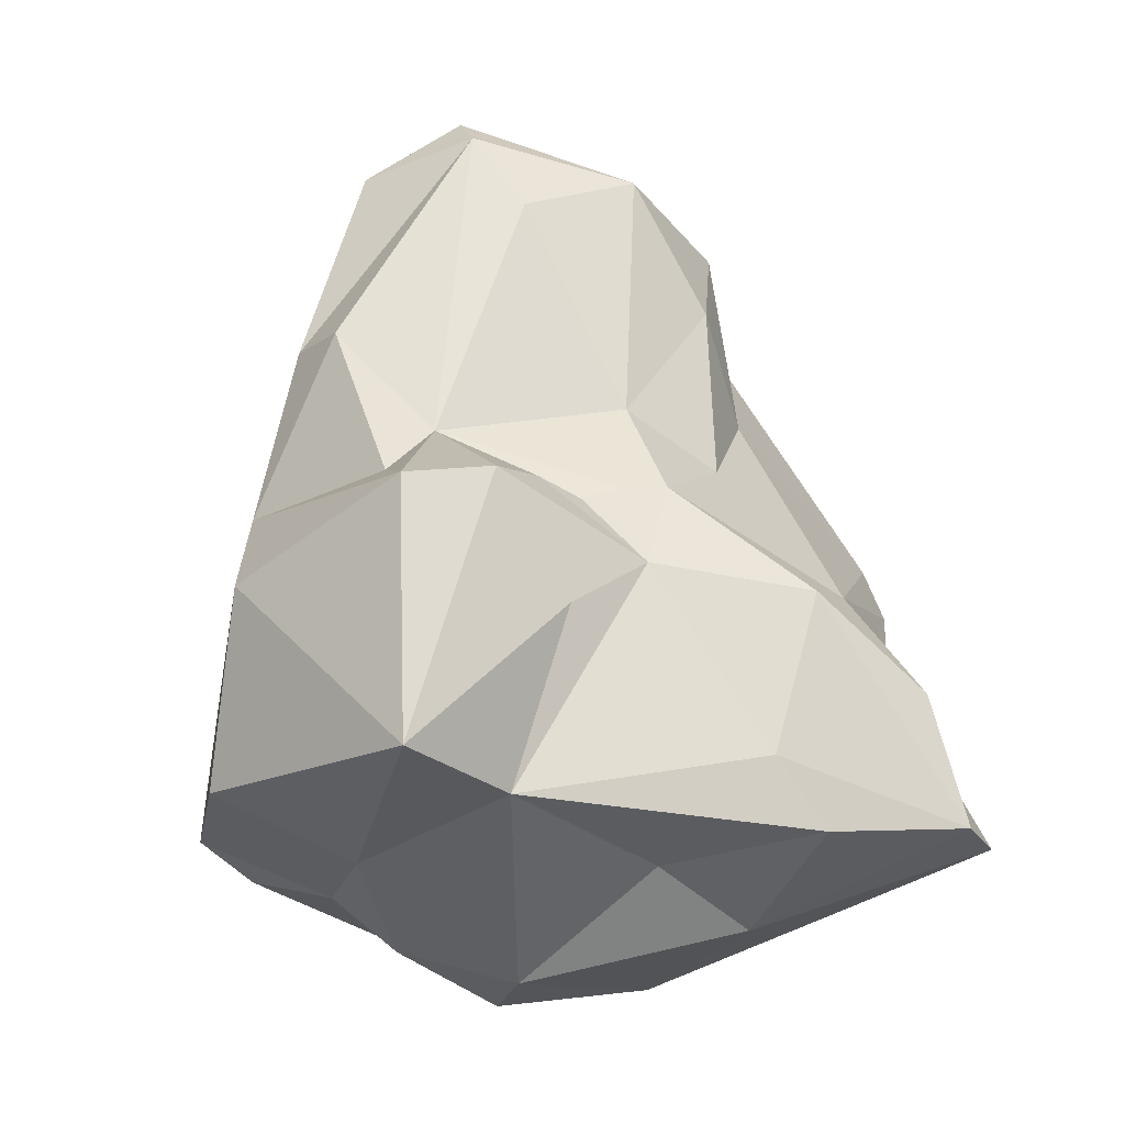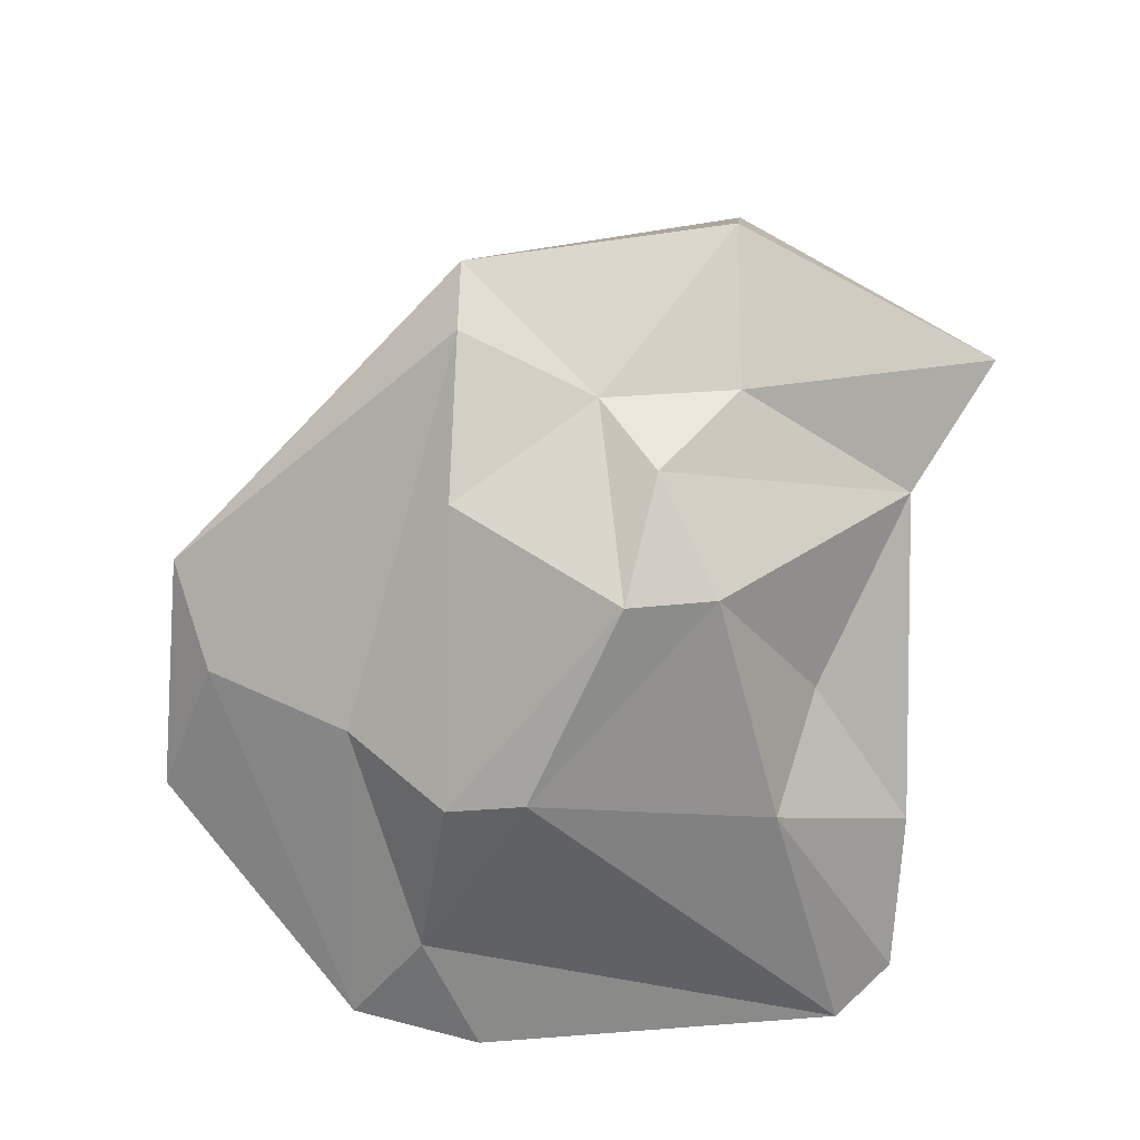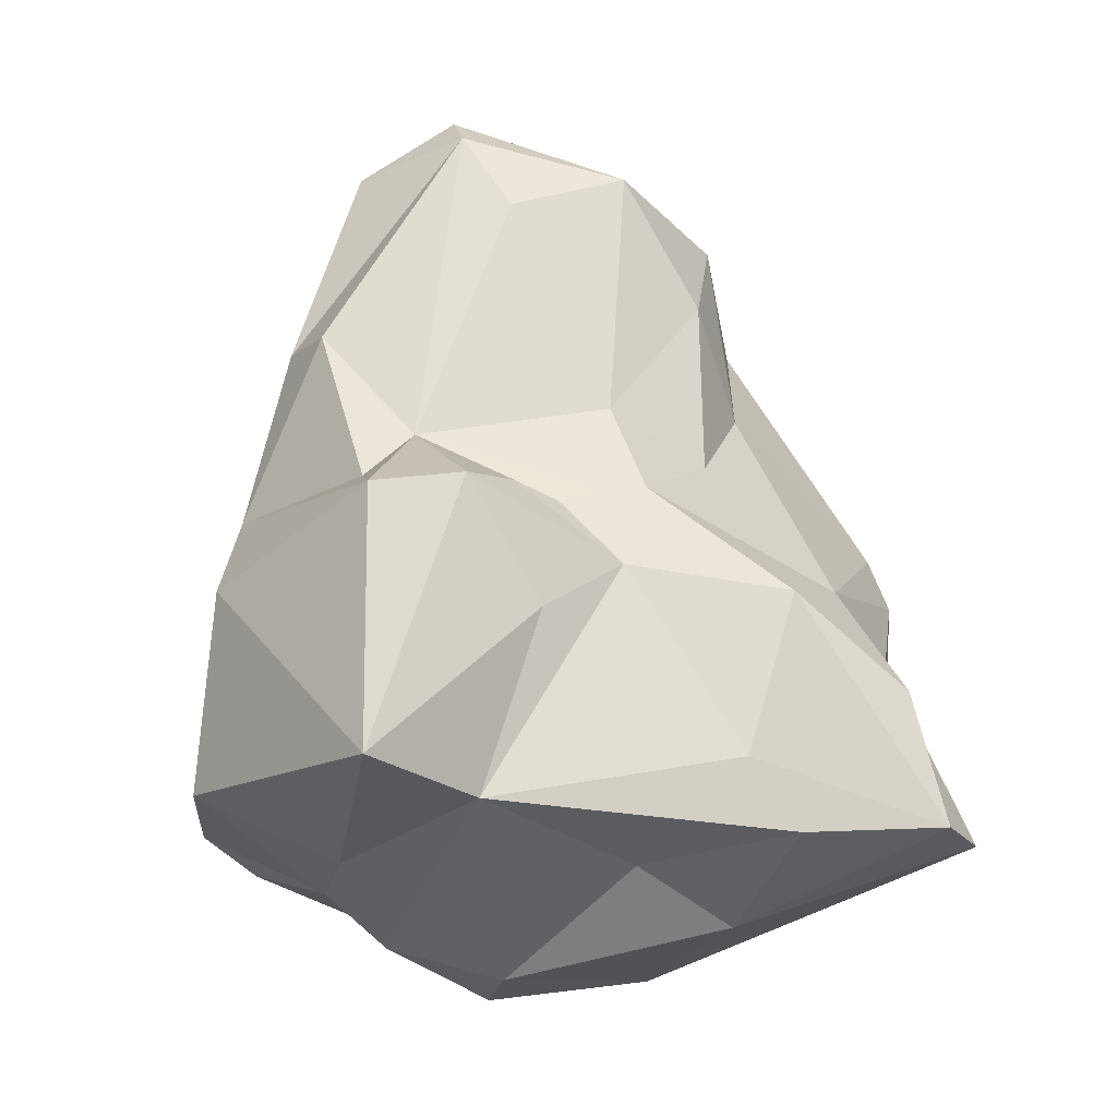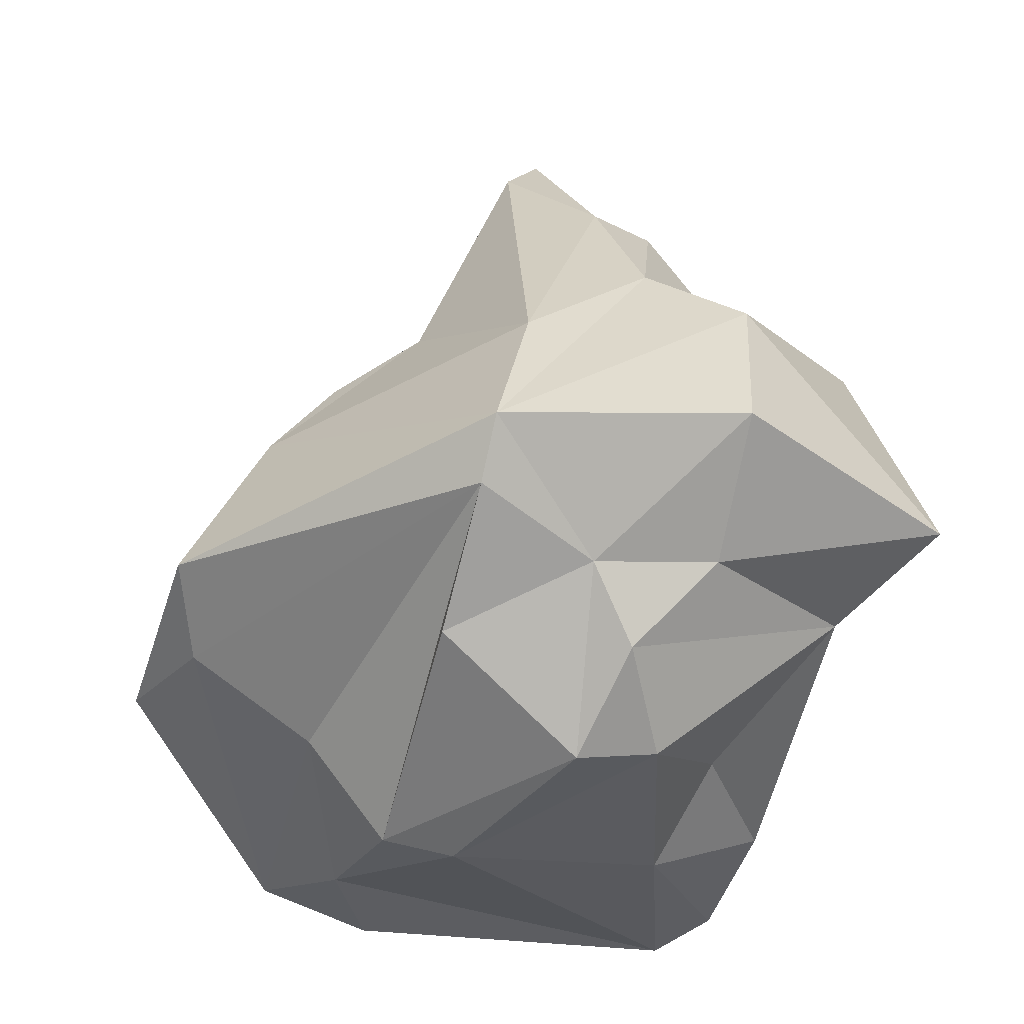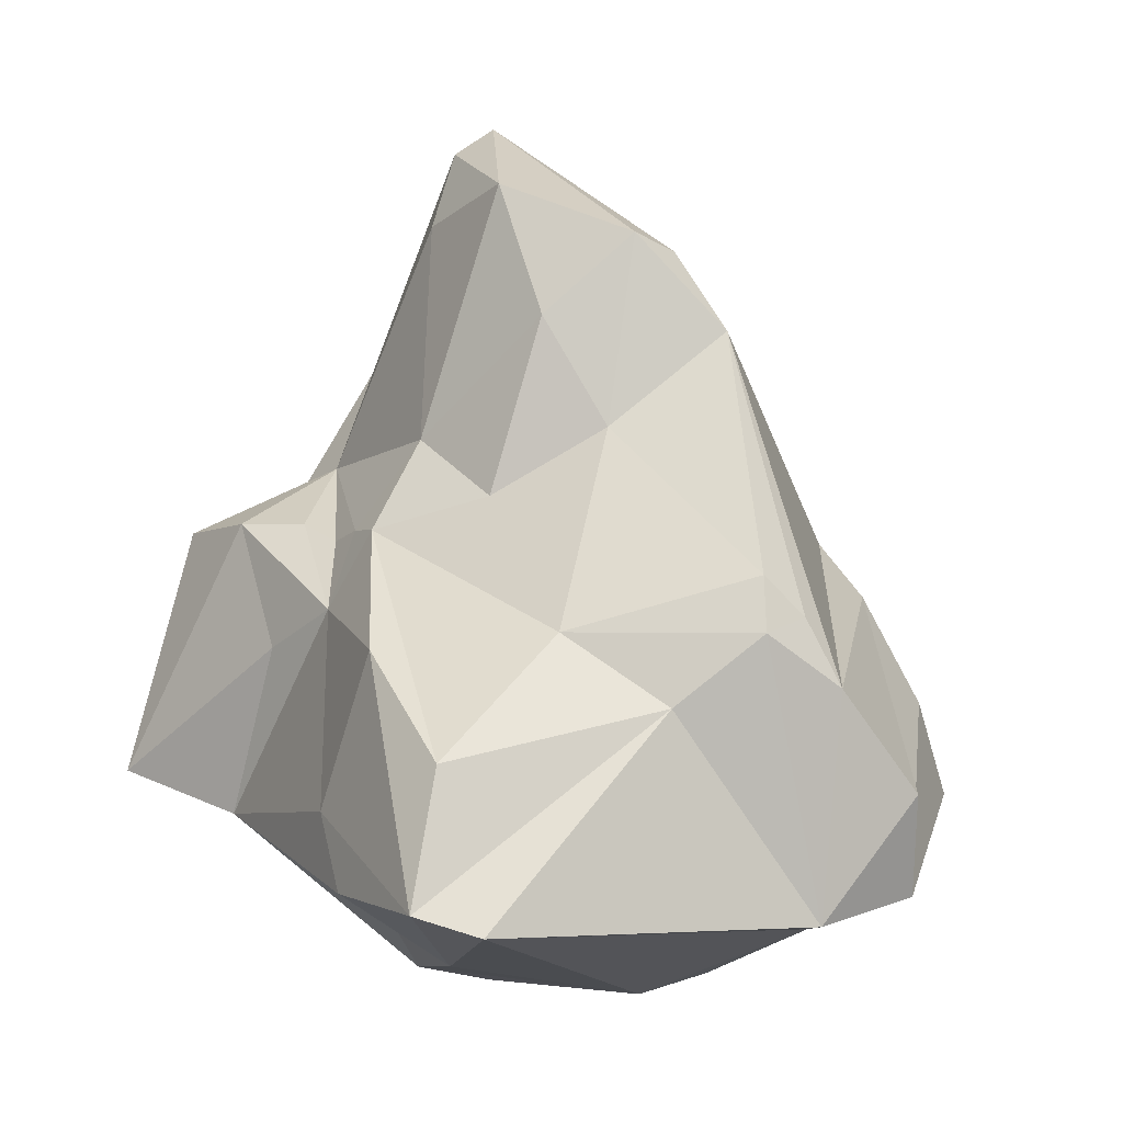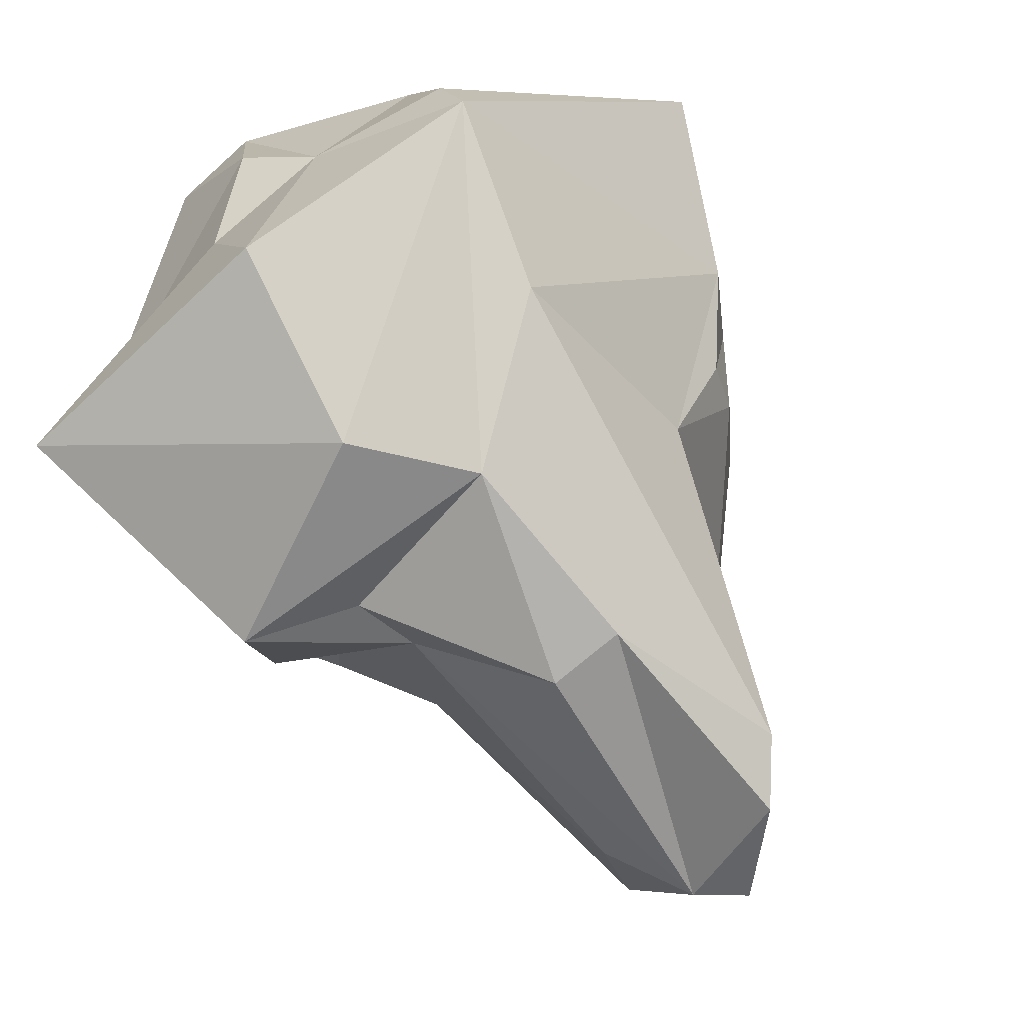
<metadata>
{"format":"obj","ext":"obj","renderer":"f3d","projection":"perspective","resolution":1024,"background":"white","views":[{"elev":-8.9,"azim":69.2,"up":"+Y"},{"elev":-75.8,"azim":-4.5,"up":"+Y"},{"elev":-7.5,"azim":73.5,"up":"+Y"},{"elev":-49.8,"azim":-17.4,"up":"+Y"},{"elev":4.2,"azim":149.5,"up":"+Y"},{"elev":78.3,"azim":148.6,"up":"+Z"}]}
</metadata>
<code>
v -0.9132 0.503 -0.4278
v -0.8129 0.7514 -0.4452
v -0.6613 1.03 -0.4006
v -0.6005 1.162 -0.2942
v -0.5826 1.201 0.1485
v -0.5843 1.122 0.2613
v -0.7314 0.9061 0.1983
v -0.7067 1.004 -0.05034
v -0.5735 1.268 -0.1939
v -0.913 0.4565 0.1202
v -0.3952 1.228 0.4156
v -0.8143 0.3875 -0.1151
v -0.1884 0.8807 -0.9542
v -0.1551 1.706 -0.5251
v -0.2762 1.666 -0.2827
v -0.4348 0.3624 -0.906
v -0.3923 0.6213 -0.9784
v -0.3067 0.4051 0.8588
v -0.3018 0.3062 0.7216
v -0.2848 0.2603 -0.6889
v -0.1215 1.045 -0.8998
v -0.4838 0.2565 -0.1911
v -0.2151 0.8497 0.8238
v -0.02266 1.144 -0.8736
v -0.2899 0.1616 0.3656
v -0.1371 0.3299 -0.95
v -0.09953 1.9 -0.3754
v -0.178 1.963 0.5296
v 0.098 0 0.2077
v -0.2506 0.07887 -0.3012
v 0.03499 2.242 0.2937
v 0.02019 1.605 0.7102
v -0.07469 0.03726 -0.2608
v -0.0851 2.105 0.5117
v 0.1027 1.161 0.8406
v 0.01501 0.2602 0.6055
v 0.1305 1.476 -0.4402
v 0.03223 1.945 -0.4033
v 0.6892 0.3717 -0.8358
v 0.002483 1.016 -0.9227
v 0.2401 2.07 -0.1036
v 0.1468 2.172 0.2992
v 0.7378 1.18 0.6652
v 0.3344 0.9653 0.938
v 0.1507 0.1295 0.4811
v 0.234 1.746 -0.3045
v 0.1932 1.623 0.6659
v 0.4762 1.234 0.6211
v 0.2952 0.4867 0.9784
v 0.3009 0.05484 0.2261
v 0.1948 0.8452 -0.8244
v 0.3684 1.01 -0.6152
v 0.4835 0.1798 -0.2919
v 0.8082 0.4134 -0.7139
v 0.2663 1.976 0.2018
v 0.4072 1.351 0.4789
v 0.8057 0.3992 -0.346
v 0.7108 0.7367 -0.6593
v 0.3612 1.31 -0.2731
v 0.9132 0.5565 0.7082
v 0.3265 0.33 0.6348
v 0.5566 0.3253 -0.02648
v 0.4115 1.439 -0.01026
v 0.7033 1.217 0.4276
v 0.7424 0.4713 0.4042
v 0.7296 0.9667 -0.3626
v 0.568 1.222 -0.05146
v 0.5574 1.215 0.06221
v 0.5927 1.221 0.2833
v 0.7907 0.5727 -0.2212
v 0.561 1.181 0.1661
v 0.7015 0.9134 0.2454
v 0.6466 1.025 0.03262
f 8 3 2
f 8 4 3
f 8 6 5
f 4 8 9
f 9 8 5
f 6 8 7
f 8 10 7
f 8 1 10
f 5 6 11
f 10 1 12
f 2 16 1
f 2 3 16
f 3 4 13
f 4 9 14
f 9 5 15
f 15 5 11
f 11 6 7
f 22 12 16
f 1 16 12
f 16 3 17
f 4 14 13
f 9 15 14
f 7 23 11
f 23 7 18
f 7 10 18
f 18 10 19
f 10 12 19
f 19 12 22
f 16 20 22
f 17 3 13
f 13 14 21
f 15 11 28
f 19 22 30
f 22 20 30
f 14 24 21
f 14 15 28
f 11 23 28
f 19 30 25
f 17 26 16
f 17 13 26
f 14 28 27
f 25 30 29
f 16 26 20
f 27 28 31
f 28 23 32
f 30 20 33
f 28 34 31
f 28 32 34
f 23 35 32
f 23 18 35
f 19 36 18
f 19 25 36
f 36 25 29
f 14 37 24
f 14 27 38
f 38 27 31
f 30 33 29
f 33 20 39
f 13 21 40
f 21 24 40
f 37 14 38
f 31 41 38
f 31 42 41
f 31 34 42
f 35 44 43
f 35 18 44
f 36 29 45
f 20 26 39
f 26 51 39
f 13 40 26
f 26 40 51
f 38 41 46
f 34 32 42
f 42 32 47
f 32 35 47
f 47 35 48
f 35 43 48
f 18 49 44
f 18 36 49
f 36 45 61
f 29 50 45
f 29 33 50
f 51 54 39
f 40 24 52
f 24 37 52
f 38 46 37
f 36 61 49
f 33 39 53
f 53 39 54
f 54 51 58
f 42 55 41
f 42 47 56
f 47 48 56
f 43 44 60
f 44 49 60
f 33 53 50
f 53 54 57
f 40 52 51
f 51 52 58
f 52 37 59
f 41 63 46
f 41 55 63
f 42 56 55
f 56 48 43
f 49 61 60
f 50 53 62
f 53 57 62
f 52 67 58
f 58 67 66
f 37 46 59
f 59 46 63
f 63 55 56
f 56 43 64
f 43 60 64
f 61 65 60
f 45 65 61
f 50 65 45
f 50 62 65
f 62 57 65
f 58 66 54
f 52 59 67
f 59 63 67
f 63 68 67
f 63 56 68
f 56 64 69
f 65 57 70
f 57 54 70
f 54 66 70
f 56 71 68
f 56 69 71
f 64 60 72
f 60 65 72
f 67 73 66
f 64 73 69
f 64 72 73
f 65 73 72
f 73 65 70
f 66 73 70
f 67 68 73
f 68 71 73
f 2 1 8
f 71 69 73

</code>
